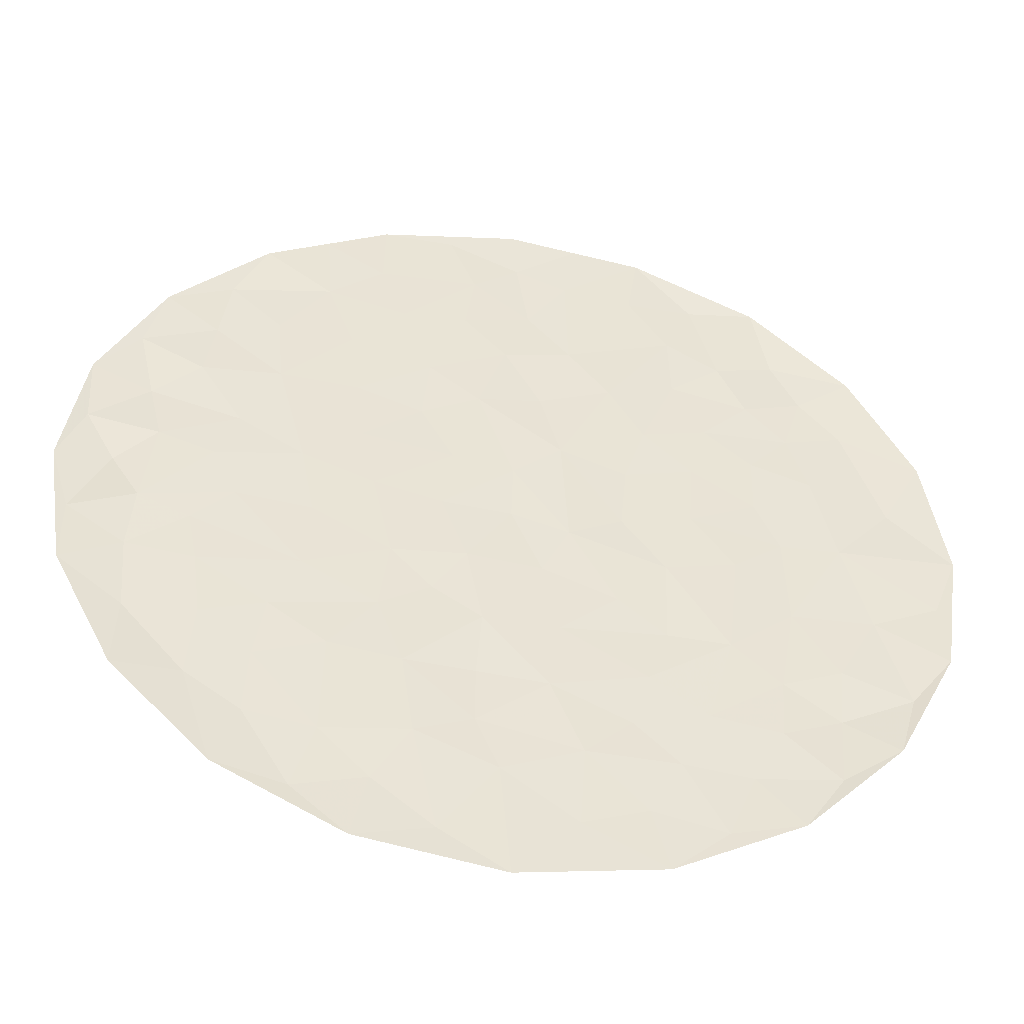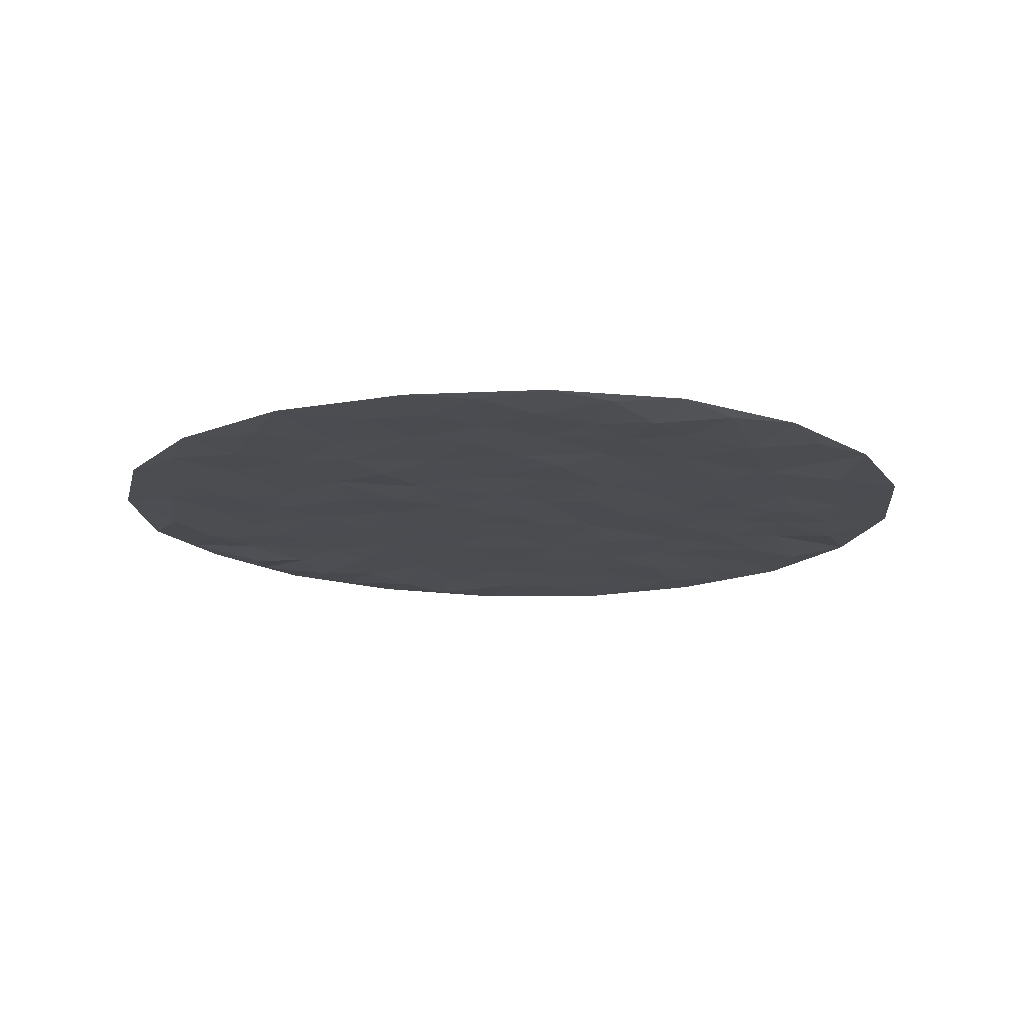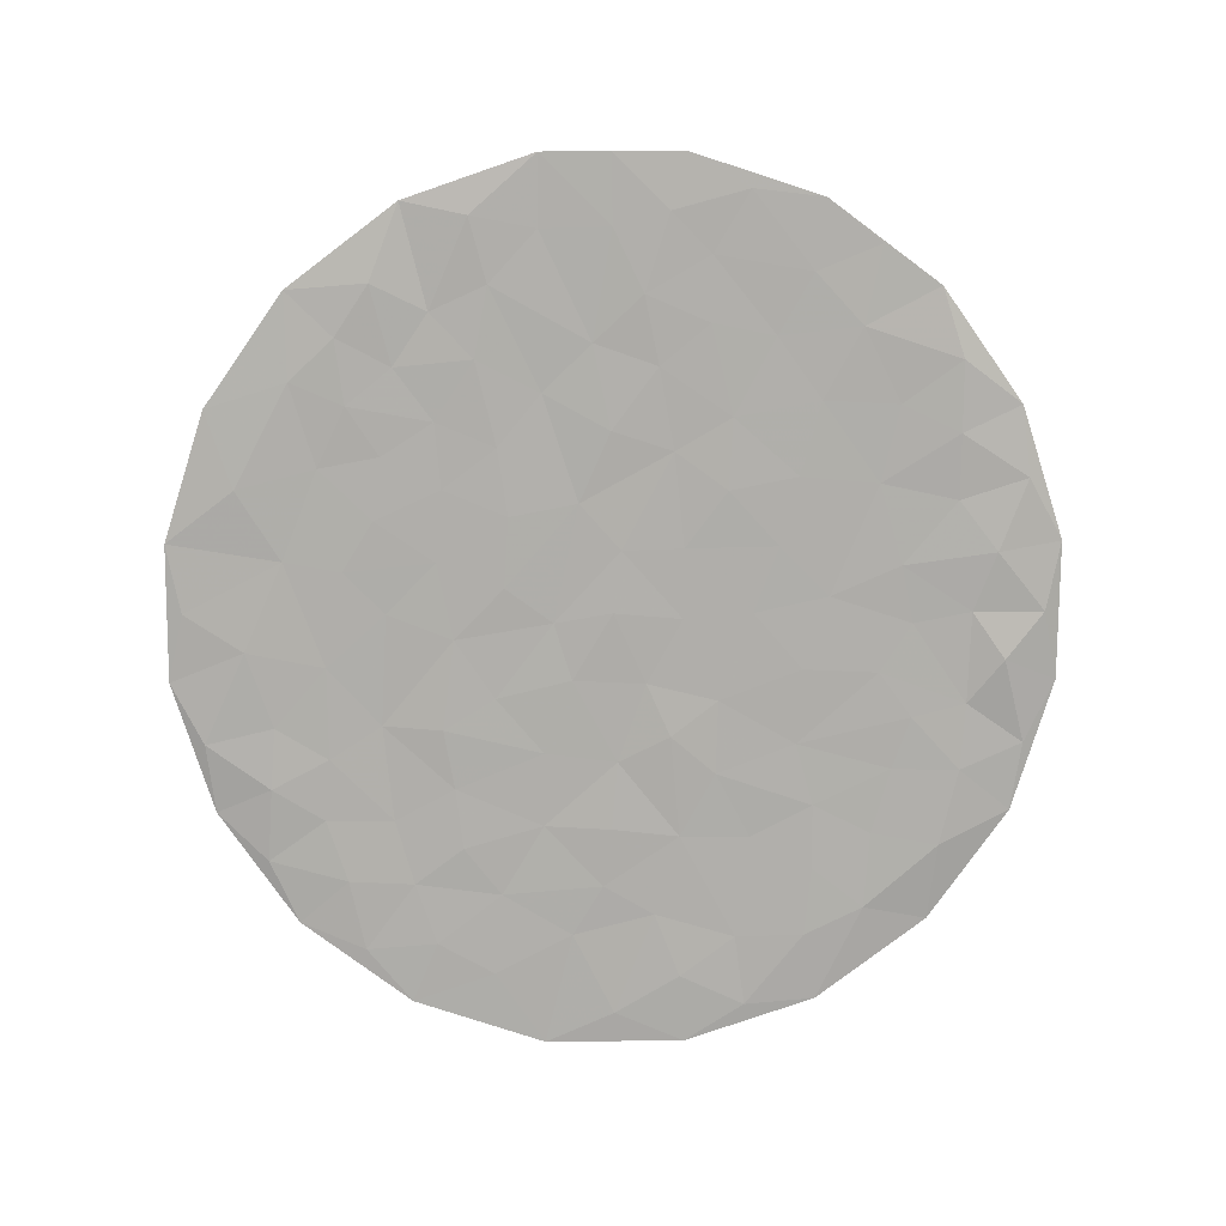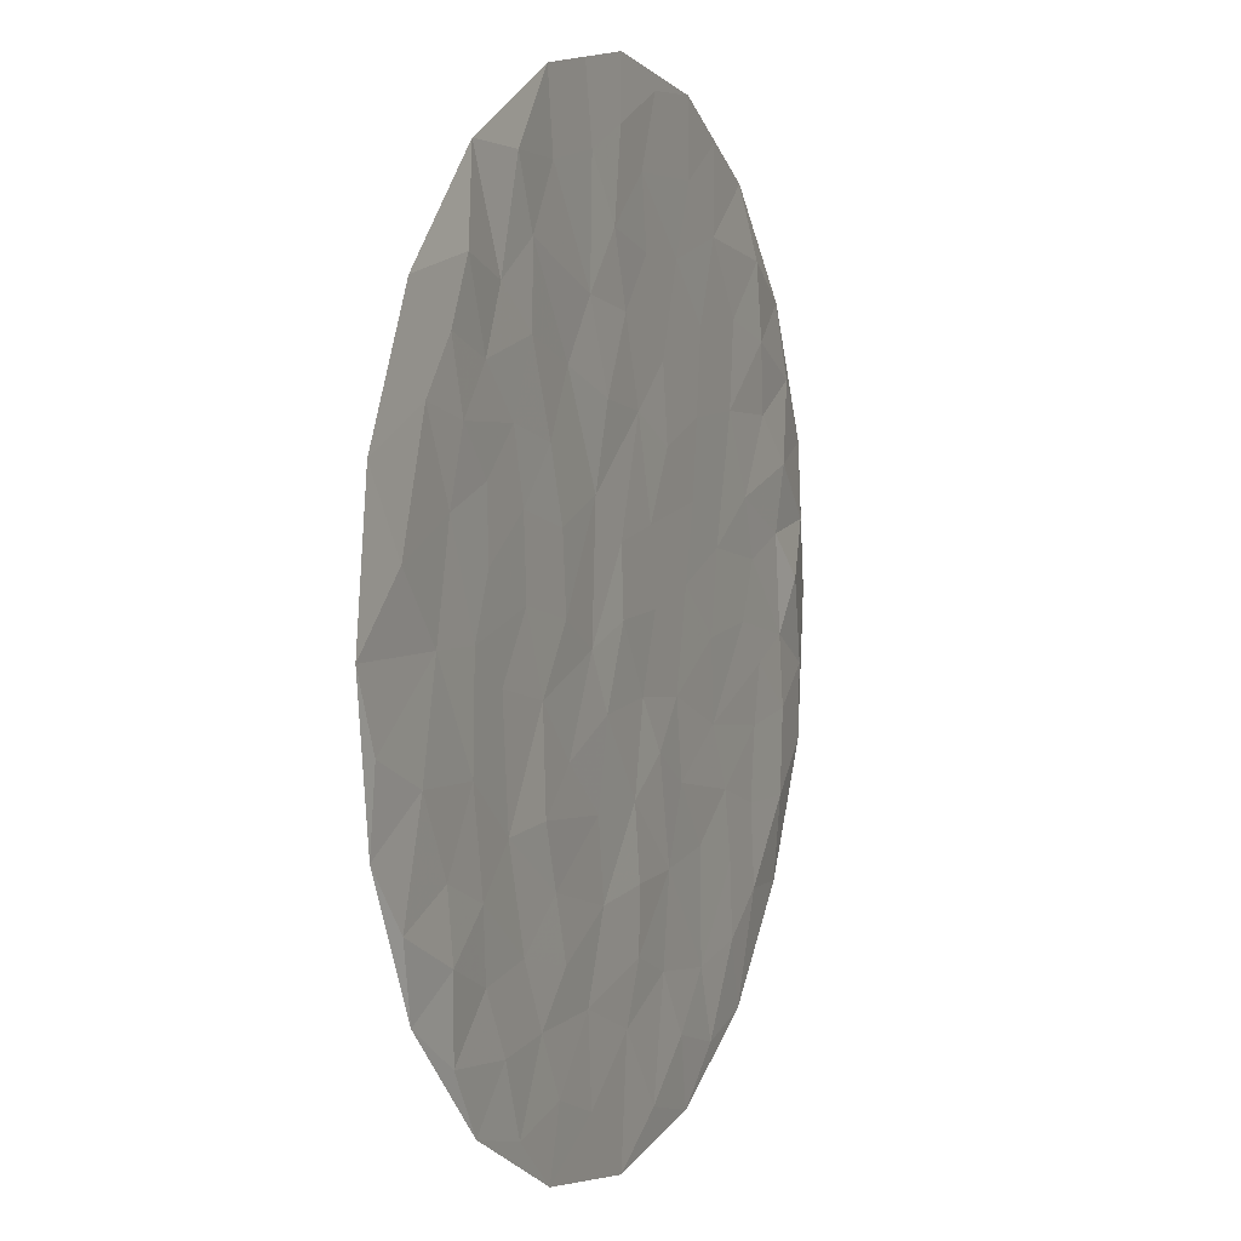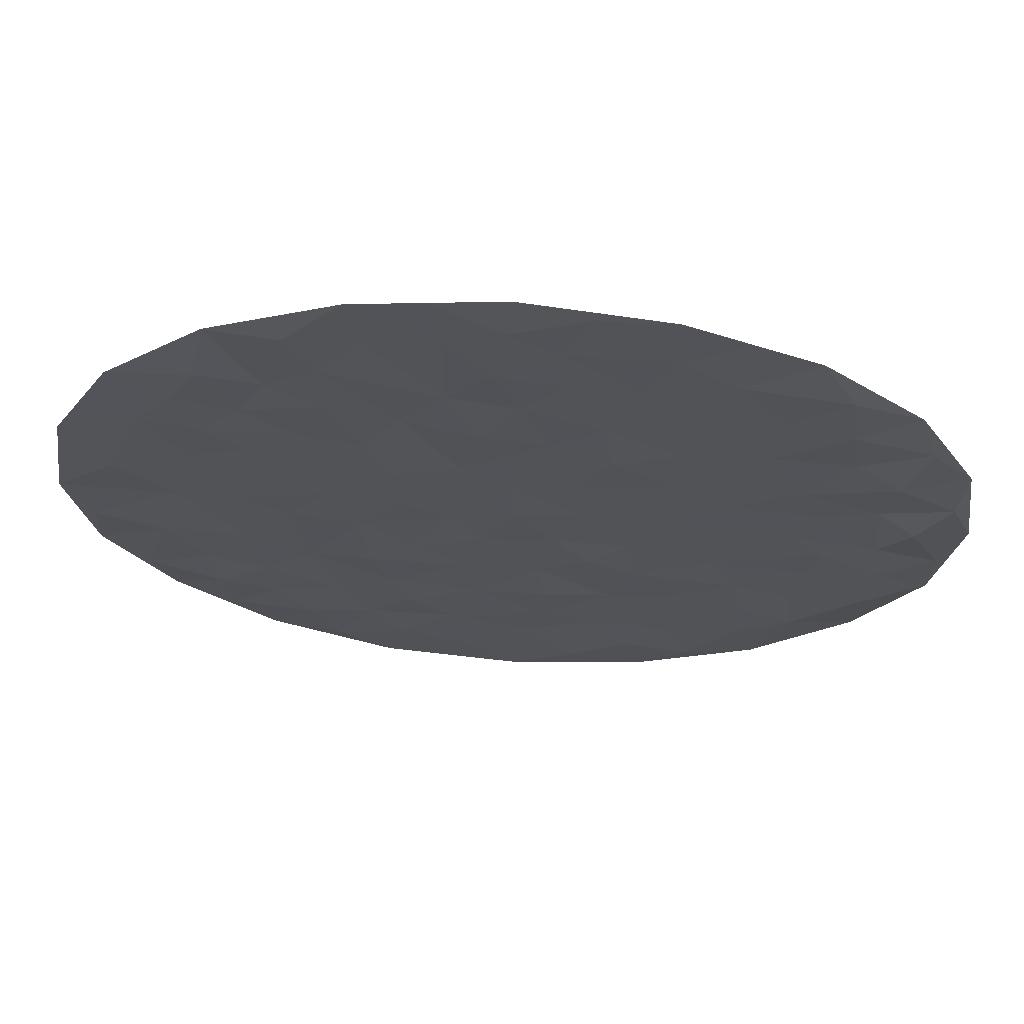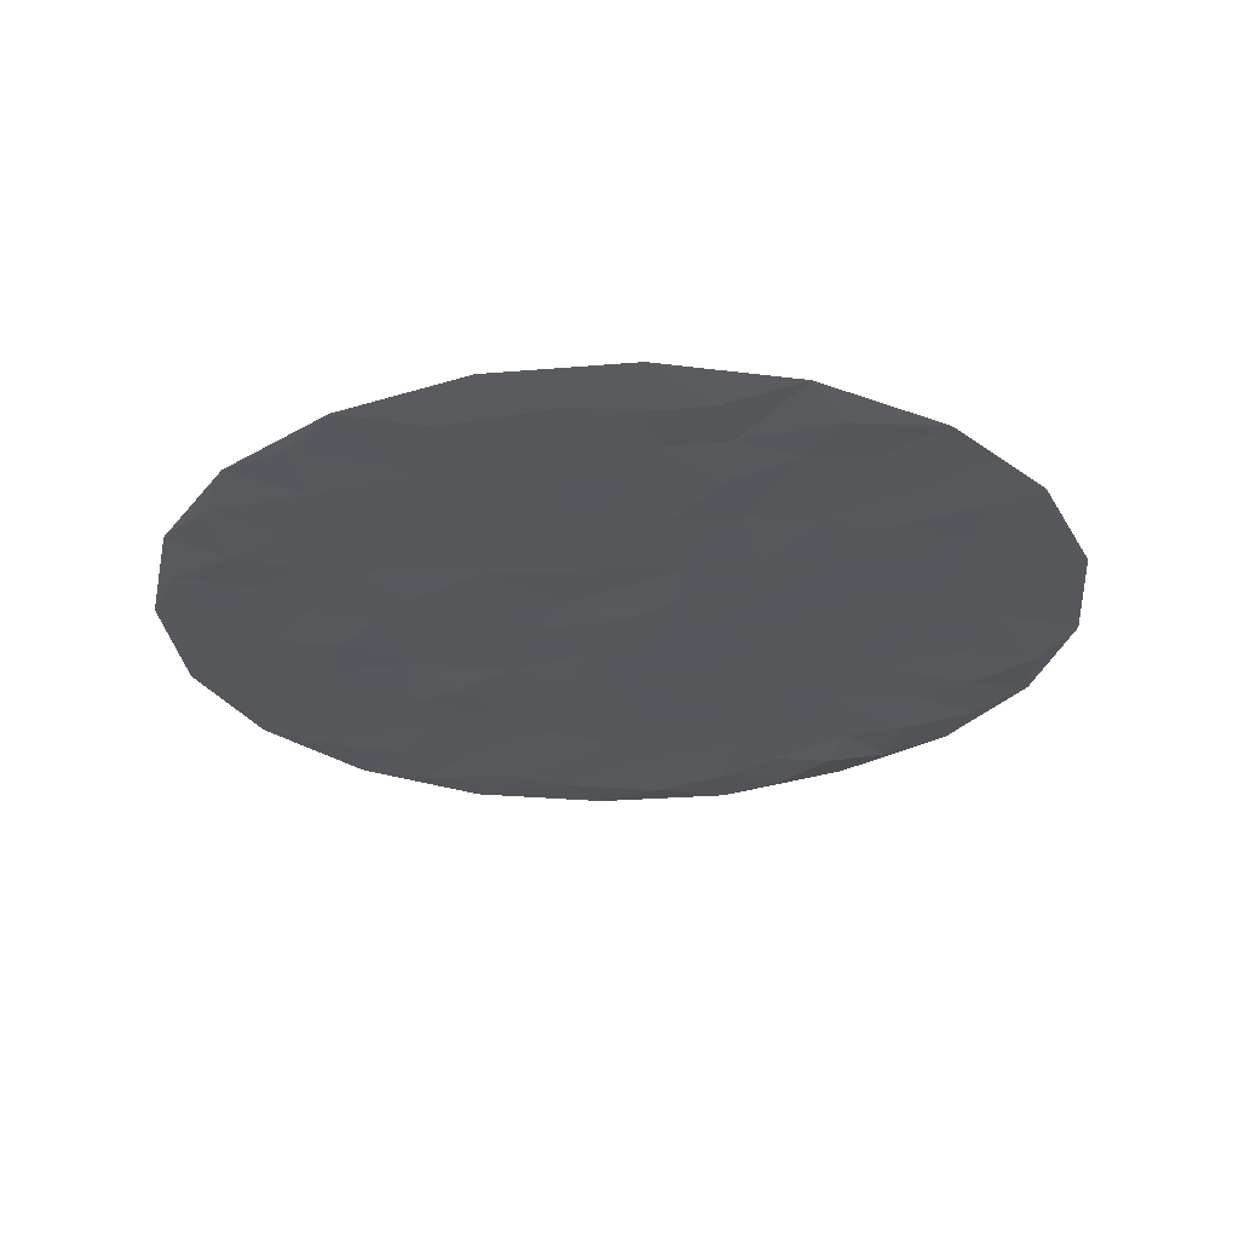
<metadata>
{"format":"obj","ext":"obj","renderer":"f3d","projection":"perspective","resolution":1024,"background":"white","views":[{"elev":-48.0,"azim":-9.4,"up":"+Y"},{"elev":-15.2,"azim":31.4,"up":"+Z"},{"elev":-77.9,"azim":171.2,"up":"+Z"},{"elev":4.2,"azim":113.5,"up":"+Y"},{"elev":67.9,"azim":-176.3,"up":"+Y"},{"elev":-27.8,"azim":123.5,"up":"+Z"}]}
</metadata>
<code>
v 0.981 0.001069 0.004382
v 0.9349 0.3038 0.007476
v 0.7977 0.5821 0.007751
v 0.5816 0.8049 0.006051
v 0.307 0.9498 0.001685
v 0.0001661 0.9997 0.001583
v -0.3066 0.9504 0.0003055
v -0.5812 0.8053 0.005028
v -0.7964 0.583 0.009409
v -0.9345 0.305 0.01186
v -0.9799 -0.001267 0.01634
v -0.9334 -0.3067 0.009117
v -0.7967 -0.583 0.01032
v -0.5821 -0.805 0.004212
v -0.3077 -0.9491 0.002184
v -0.0006388 -1 0.001899
v 0.3073 -0.9488 0.0005534
v 0.5816 -0.8053 0.004821
v 0.7973 -0.5821 0.01056
v 0.9351 -0.3045 0.007237
v -5.333e-05 0.0002609 -0.002973
v -0.3505 0.3574 -0.0001968
v -0.441 -0.229 0.001319
v 0.07745 -0.4997 0.001612
v 0.488 -0.07902 0.0009537
v 0.2248 0.45 0.002675
v -0.538 0.5441 0.0001997
v -0.6537 0.6596 -0.003608
v -0.6979 0.3594 -0.0003782
v -0.6765 0.5032 -0.004712
v -0.8388 0.4302 0.002441
v -0.7696 0.1228 -0.001539
v -0.5233 0.369 0.001126
v -0.6014 0.2 -0.000977
v -0.593 -0.0422 0.0001529
v -0.6469 0.07728 0.001094
v -0.8003 0.2613 -0.006604
v -0.926 0.1469 0.002729
v -0.7939 -0.0811 -0.001322
v -0.8581 0.03005 -0.01101
v -0.9336 -0.1504 0.006702
v -0.6575 -0.2524 -0.0002348
v -0.6804 -0.1303 -0.001564
v -0.3006 0.04663 0.0005254
v -0.8053 -0.2306 -0.004525
v -0.7905 -0.4071 -0.005496
v -0.5233 -0.5047 -0.002037
v -0.6382 -0.4041 -0.0005503
v -0.5007 -0.3609 -0.0003139
v -0.2221 -0.4772 0.0009242
v -0.3758 -0.4543 0.001863
v -0.3812 -0.6882 0.0007429
v -0.4276 -0.06071 -3.999e-05
v -0.458 0.1081 0.001195
v -0.3326 0.2007 -0.000154
v -0.1302 0.1646 -0.0002207
v -0.5315 -0.659 -0.003383
v -0.6512 -0.5755 -0.002716
v -0.4271 -0.8419 -0.0003974
v -0.1523 0.01024 -0.0001458
v -0.2571 -0.1588 0.0006498
v -0.2776 -0.3226 -0.0006029
v -0.06094 -0.33 0.0007013
v 0.1101 0.2259 0.002058
v -0.07193 -0.4831 -0.003929
v -0.02308 -0.7396 0.0001297
v 0.225 -0.2293 0.0005182
v 0.003624 0.1391 -0.0006973
v 0.1008 -0.3353 0.001022
v 0.06531 -0.1627 -0.0001861
v -0.09545 -0.1451 -9.892e-05
v -0.1668 -0.2545 -0.00347
v -0.2521 0.6475 0.0007368
v 0.4065 0.2107 0.0001775
v 0.1344 -0.8561 -0.0003263
v 0.3404 -0.6763 -0.0005464
v 0.1458 -0.6713 0.001077
v 0.2719 -0.806 -0.001679
v 0.4272 -0.8434 -0.0001713
v -0.1954 -0.6646 0.001058
v -0.2739 -0.798 -0.002584
v -0.1431 -0.9064 -0.001735
v -0.073 -0.6164 -0.001943
v 0.2417 0.01811 -0.001509
v 0.1247 -0.04288 0.002593
v 0.3338 -0.1129 -0.0003337
v 0.2561 0.1743 -0.001656
v 0.3017 0.3192 -0.0005574
v 0.547 0.4558 -3.674e-05
v 0.4427 0.3533 0.0003385
v -0.4309 0.6963 -0.001047
v -0.3093 0.7934 -0.0006568
v -0.08919 0.7964 0.0001012
v -0.4418 0.8737 0.002524
v -0.1484 0.9442 -0.0003083
v -0.01473 0.5453 -0.0008793
v 0.1286 0.8204 0.0001152
v -0.1095 0.6531 -0.0003782
v 0.03989 0.692 -0.00355
v 0.1333 0.5721 0.001644
v 0.3718 0.6604 -0.001623
v 0.1536 0.9744 0.001626
v 0.01268 0.8724 -0.002947
v 0.3765 0.4994 -0.002057
v 0.284 0.7924 0.001964
v 0.433 0.7977 -0.004581
v -0.3703 0.5264 0.0002649
v -0.1881 0.4617 -1.752e-05
v -0.2039 0.304 -0.001996
v 0.5556 -0.5611 -0.0009516
v 0.4617 -0.3282 0.002663
v 0.2833 -0.4457 -0.0008149
v 0.2454 -0.5777 -0.002417
v 0.487 -0.6918 -0.002622
v 0.6683 -0.6728 0.00132
v 0.6945 -0.3695 -0.001345
v 0.3281 -0.3167 -0.003149
v 0.4051 -0.5379 0.0016
v 0.5658 -0.4216 -0.00137
v 0.6826 -0.5075 -0.006182
v 0.8405 -0.4305 0.00108
v 0.6 -0.2174 -0.0009702
v 0.7804 -0.2107 -0.002644
v 0.9254 -0.1468 0.001737
v 0.3957 0.05074 0.0004304
v 0.677 0.215 2.416e-05
v 0.5427 0.121 -0.00184
v 0.5466 0.261 -0.0009148
v 0.725 0.0014 0.0003141
v 0.5937 -0.001006 -0.001508
v 0.8472 0.1414 -0.003108
v 0.62 0.625 -0.005995
v 0.4876 0.5838 0.00142
v 0.06562 0.3927 -0.001741
v -0.07567 0.3699 0.0007272
v 0.7621 0.3905 -0.001857
v 0.6774 0.4994 -0.00383
v 0.635 0.3584 -0.003496
f 42 46 48
f 28 30 27
f 62 49 51
f 38 32 37
f 30 28 9
f 80 81 82
f 107 33 22
f 75 66 16
f 111 119 122
f 39 43 35
f 34 33 29
f 29 31 37
f 56 109 55
f 30 29 33
f 91 8 28
f 100 101 105
f 66 75 77
f 31 30 9
f 27 91 28
f 33 107 27
f 25 111 122
f 68 85 64
f 103 97 102
f 110 118 114
f 30 31 29
f 90 138 89
f 23 53 35
f 95 92 93
f 94 91 92
f 64 87 88
f 131 126 129
f 61 71 60
f 88 90 104
f 75 17 78
f 69 70 63
f 112 118 111
f 8 9 28
f 49 42 48
f 9 10 31
f 37 31 10
f 39 35 36
f 54 33 34
f 30 33 27
f 29 37 34
f 32 36 34
f 35 54 36
f 32 40 39
f 68 60 21
f 39 36 32
f 54 35 53
f 38 37 10
f 34 37 32
f 10 11 38
f 40 38 11
f 41 39 40
f 43 23 35
f 38 40 32
f 41 40 11
f 11 12 41
f 45 41 12
f 45 42 43
f 45 12 46
f 45 43 39
f 23 43 42
f 44 56 55
f 33 54 55
f 41 45 39
f 46 12 13
f 48 46 58
f 42 45 46
f 57 58 14
f 50 51 52
f 58 46 13
f 49 48 47
f 51 49 47
f 42 49 23
f 52 51 47
f 62 50 72
f 52 47 57
f 51 50 62
f 59 52 57
f 82 66 80
f 53 23 61
f 54 53 44
f 55 54 44
f 36 54 34
f 44 60 56
f 33 55 22
f 68 56 60
f 135 108 109
f 58 57 47
f 59 57 14
f 48 58 47
f 14 58 13
f 14 15 59
f 81 59 15
f 61 44 53
f 44 61 60
f 23 49 62
f 72 50 63
f 63 50 65
f 23 62 61
f 69 63 24
f 63 70 71
f 70 85 21
f 105 5 97
f 50 52 80
f 24 63 65
f 65 83 24
f 80 83 50
f 111 117 112
f 84 86 125
f 68 21 85
f 135 64 134
f 69 24 112
f 70 69 67
f 67 86 85
f 60 71 21
f 61 62 72
f 21 71 70
f 63 71 72
f 61 72 71
f 56 68 135
f 103 95 93
f 131 136 126
f 74 90 88
f 16 17 75
f 76 78 79
f 115 110 114
f 77 24 83
f 78 77 75
f 113 77 76
f 79 78 17
f 77 78 76
f 17 18 79
f 79 18 114
f 81 80 52
f 83 80 66
f 59 81 52
f 81 15 82
f 15 16 82
f 66 82 16
f 83 66 77
f 50 83 65
f 84 85 86
f 87 84 125
f 67 85 70
f 85 84 64
f 69 112 117
f 125 86 25
f 88 87 74
f 64 84 87
f 128 138 90
f 64 88 26
f 132 89 137
f 101 104 133
f 74 127 128
f 133 89 132
f 107 91 27
f 92 91 73
f 92 73 93
f 94 92 7
f 98 93 73
f 97 5 102
f 7 8 94
f 91 94 8
f 6 7 95
f 92 95 7
f 107 108 73
f 64 26 134
f 99 93 98
f 99 96 100
f 108 98 73
f 99 98 96
f 96 134 100
f 99 97 103
f 101 100 26
f 97 99 100
f 26 88 104
f 106 5 105
f 5 6 102
f 103 102 6
f 95 103 6
f 99 103 93
f 89 104 90
f 101 26 104
f 100 105 97
f 106 105 101
f 106 101 133
f 5 106 4
f 108 107 22
f 91 107 73
f 109 108 22
f 108 96 98
f 55 109 22
f 64 135 68
f 116 122 119
f 111 25 86
f 117 86 67
f 120 116 119
f 113 24 77
f 112 113 118
f 118 113 76
f 24 113 112
f 79 114 76
f 115 114 18
f 18 19 115
f 120 115 19
f 121 116 120
f 123 122 116
f 86 117 111
f 69 117 67
f 114 118 76
f 118 110 119
f 118 119 111
f 120 119 110
f 115 120 110
f 121 120 19
f 19 20 121
f 123 121 20
f 116 121 123
f 122 123 129
f 20 124 123
f 131 2 136
f 20 1 124
f 129 124 1
f 127 126 128
f 87 125 74
f 127 74 125
f 130 127 125
f 25 130 125
f 122 129 130
f 126 136 138
f 74 128 90
f 129 123 124
f 127 130 126
f 122 130 25
f 126 130 129
f 129 1 131
f 1 2 131
f 3 4 132
f 4 106 133
f 89 133 104
f 133 132 4
f 100 134 26
f 96 108 135
f 56 135 109
f 96 135 134
f 2 3 136
f 3 132 137
f 138 137 89
f 3 137 136
f 126 138 128
f 137 138 136

</code>
